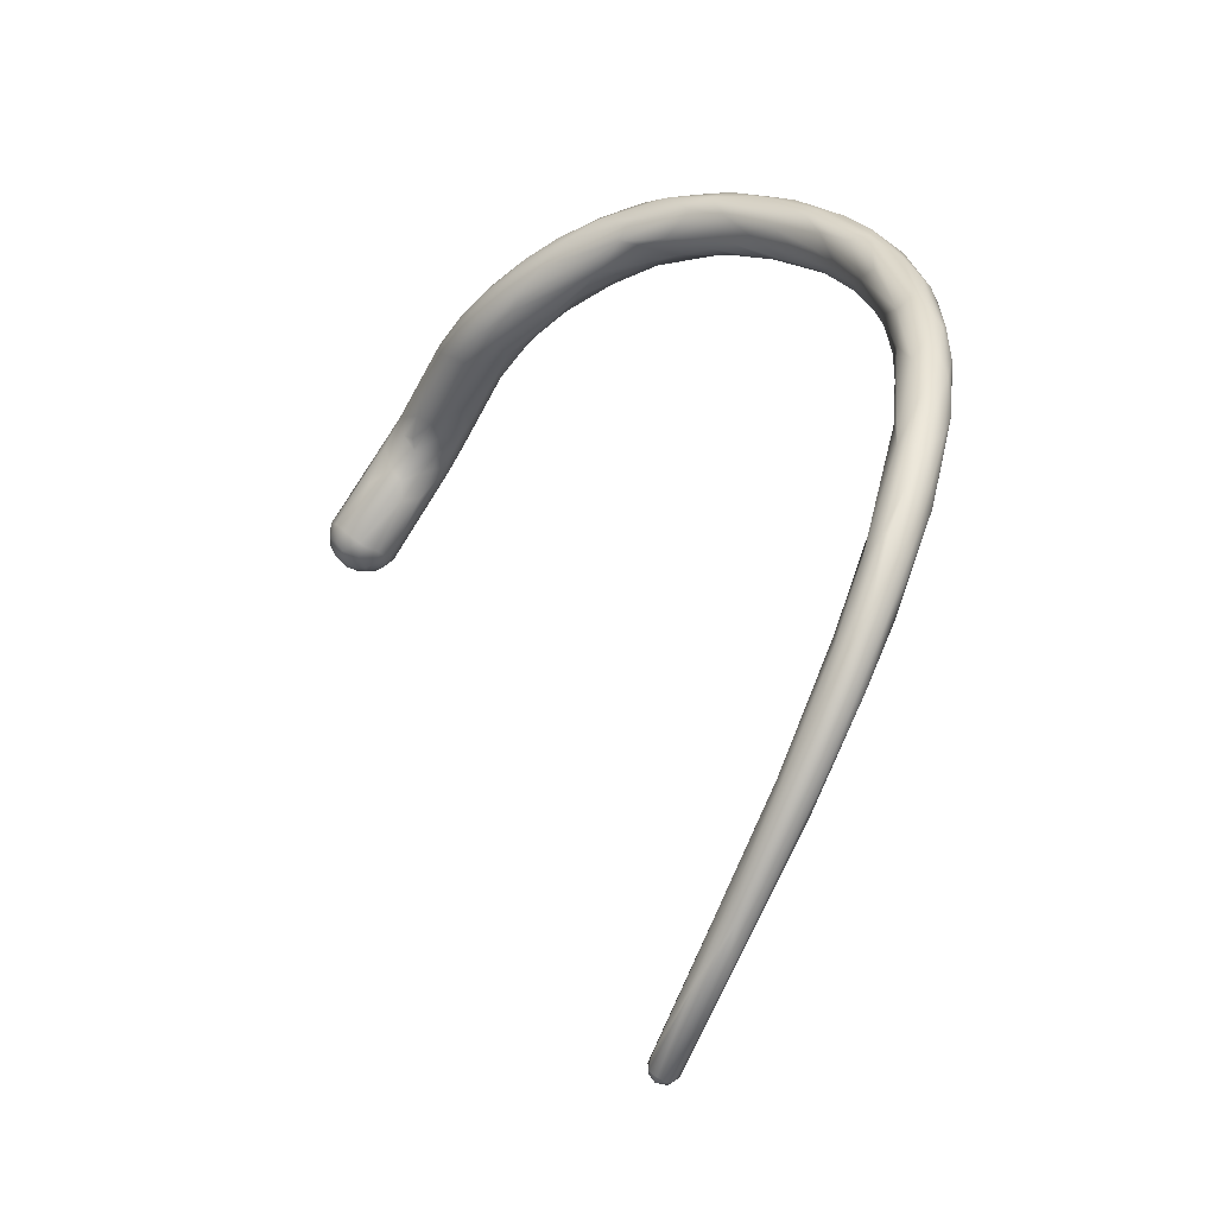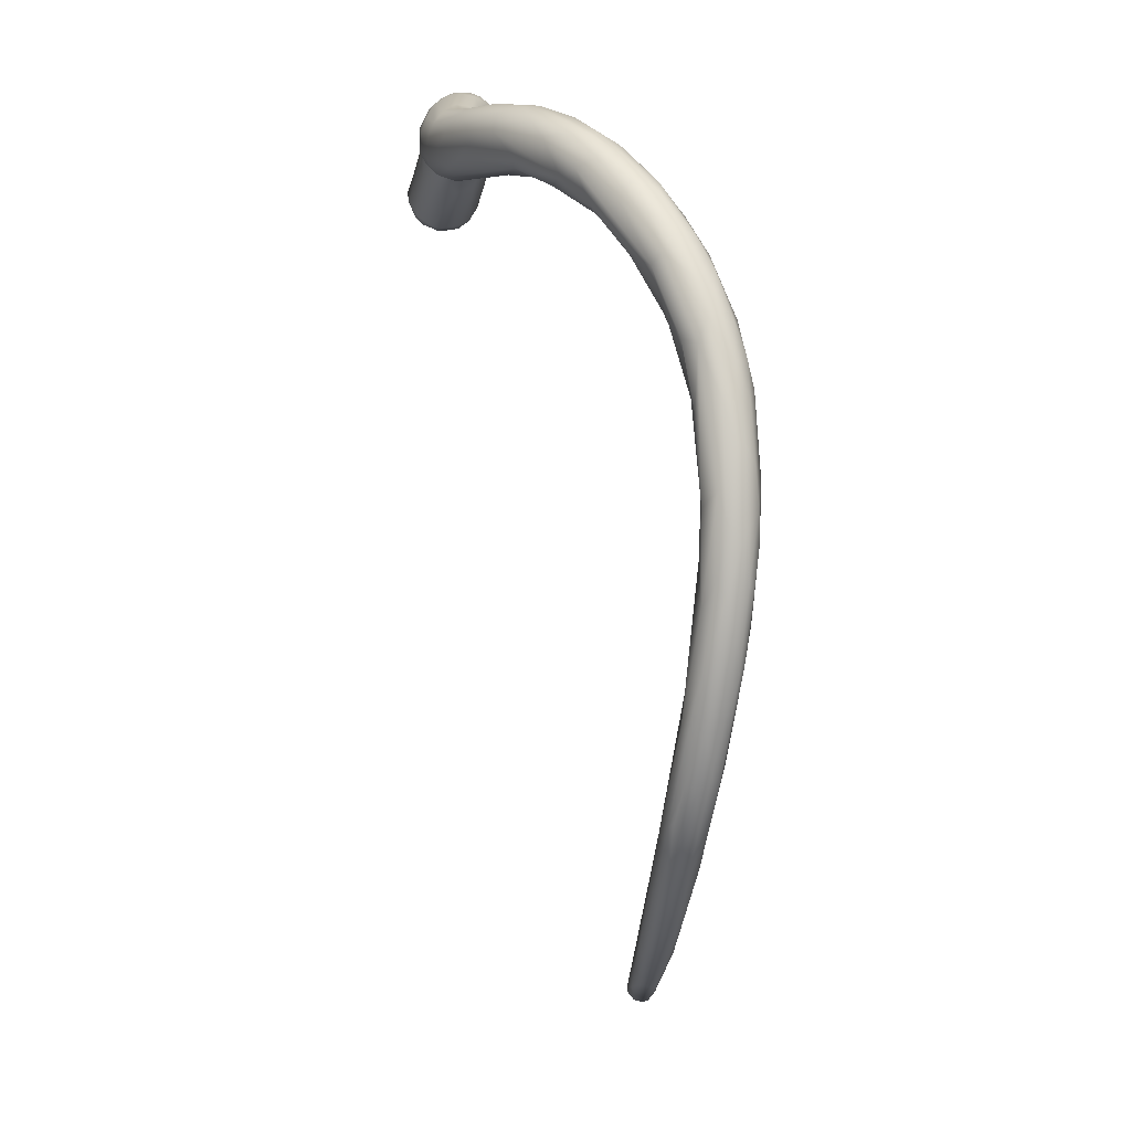
<metadata>
{"format":"obj","ext":"obj","renderer":"f3d","projection":"perspective","resolution":1024,"background":"white","views":[{"elev":-46.2,"azim":-161.2,"up":"+Y"},{"elev":8.6,"azim":-135.7,"up":"+Y"}]}
</metadata>
<code>
o FJ2077.obj_grp1.844
v 0.3826 -0.3053 1.643
v 0.3826 -0.3058 1.647
v 0.3784 -0.3053 1.637
v 0.3805 -0.3029 1.639
v 0.3812 -0.3063 1.641
v 0.3791 -0.3091 1.64
v 0.3814 -0.3003 1.641
v 0.3778 -0.3111 1.642
v 0.3811 -0.3089 1.644
v 0.3809 -0.2977 1.643
v 0.3827 -0.3011 1.644
v 0.3775 -0.3119 1.644
v 0.3791 -0.3106 1.648
v 0.3823 -0.3009 1.648
v 0.3805 -0.297 1.646
v 0.3807 -0.3071 1.65
v 0.3814 -0.3026 1.65
v 0.3795 -0.2974 1.649
v 0.3779 -0.3084 1.652
v 0.3792 -0.3039 1.653
v 0.3793 -0.3008 1.652
v 0.3773 -0.298 1.652
v 0.3757 -0.3088 1.638
v 0.3674 -0.2988 1.632
v 0.3608 -0.2978 1.631
v 0.368 -0.2943 1.632
v 0.3727 -0.3114 1.64
v 0.3742 -0.3127 1.644
v 0.3674 -0.2869 1.636
v 0.374 -0.3125 1.648
v 0.3694 -0.2898 1.646
v 0.3746 -0.3114 1.65
v 0.3734 -0.3084 1.653
v 0.376 -0.305 1.654
v 0.3747 -0.3005 1.654
v 0.3731 -0.3048 1.654
v 0.3592 -0.3001 1.633
v 0.3711 -0.3119 1.642
v 0.3601 -0.303 1.637
v 0.3679 -0.2866 1.641
v 0.3691 -0.3116 1.644
v 0.3706 -0.3121 1.648
v 0.3709 -0.3099 1.651
v 0.3682 -0.3101 1.649
v 0.3714 -0.3026 1.654
v 0.3656 -0.2904 1.648
v 0.3686 -0.3067 1.653
v 0.3619 -0.2917 1.628
v 0.3564 -0.282 1.627
v 0.3565 -0.301 1.64
v 0.3489 -0.2929 1.64
v 0.3604 -0.2913 1.648
v 0.355 -0.2924 1.646
v 0.3568 -0.2855 1.625
v 0.3613 -0.2824 1.637
v 0.3612 -0.284 1.642
v 0.3599 -0.2858 1.644
v 0.3547 -0.2885 1.623
v 0.3537 -0.296 1.628
v 0.3556 -0.2925 1.625
v 0.3564 -0.2803 1.631
v 0.3569 -0.281 1.638
v 0.3509 -0.2973 1.634
v 0.3488 -0.295 1.637
v 0.3532 -0.2944 1.626
v 0.3487 -0.2964 1.631
v 0.3535 -0.2791 1.631
v 0.3536 -0.2813 1.639
v 0.3533 -0.2854 1.643
v 0.35 -0.2926 1.62
v 0.3457 -0.2828 1.615
v 0.3497 -0.2798 1.623
v 0.3476 -0.2784 1.625
v 0.3505 -0.2795 1.635
v 0.3478 -0.2869 1.64
v 0.3468 -0.2952 1.622
v 0.345 -0.2958 1.626
v 0.346 -0.2784 1.629
v 0.3428 -0.2945 1.63
v 0.3483 -0.2814 1.637
v 0.3434 -0.2879 1.636
v 0.3454 -0.2832 1.636
v 0.3373 -0.2925 1.604
v 0.3336 -0.2965 1.603
v 0.3406 -0.2819 1.612
v 0.3417 -0.2795 1.617
v 0.3379 -0.2969 1.619
v 0.3436 -0.2795 1.63
v 0.3412 -0.2828 1.632
v 0.3396 -0.2896 1.632
v 0.338 -0.2877 1.605
v 0.3396 -0.2791 1.62
v 0.3377 -0.2799 1.623
v 0.3376 -0.2936 1.626
v 0.3395 -0.2813 1.629
v 0.3333 -0.2853 1.603
v 0.33 -0.2991 1.604
v 0.3281 -0.2824 1.607
v 0.3222 -0.289 1.612
v 0.3237 -0.2923 1.614
v 0.3306 -0.2937 1.598
v 0.329 -0.2891 1.597
v 0.3193 -0.2871 1.592
v 0.3244 -0.2839 1.6
v 0.32 -0.2993 1.605
v 0.3273 -0.2938 1.616
v 0.3228 -0.2855 1.61
v 0.3238 -0.2941 1.593
v 0.3205 -0.2905 1.591
v 0.3231 -0.2989 1.597
v 0.3238 -0.2968 1.595
v 0.3253 -0.2999 1.605
v 0.3282 -0.2828 1.612
v 0.295 -0.4984 1.632
v 0.2813 -0.4908 1.619
v 0.2937 -0.4963 1.631
v 0.2935 -0.5001 1.633
v 0.2953 -0.4961 1.633
v 0.2957 -0.4975 1.635
v 0.2947 -0.4993 1.635
v 0.2925 -0.4994 1.637
v 0.2919 -0.5006 1.634
v 0.2949 -0.4947 1.634
v 0.2947 -0.4955 1.636
v 0.2734 -0.4792 1.614
v 0.2923 -0.4944 1.637
v 0.2939 -0.4974 1.637
v 0.2919 -0.4961 1.638
v 0.3197 -0.3004 1.599
v 0.3218 -0.2836 1.603
v 0.2907 -0.5001 1.635
v 0.29 -0.4982 1.637
v 0.3149 -0.2958 1.589
v 0.3126 -0.2927 1.587
v 0.3192 -0.2845 1.604
v 0.3137 -0.2969 1.604
v 0.3142 -0.2867 1.604
v 0.2626 -0.4775 1.611
v 0.2747 -0.4898 1.62
v 0.3119 -0.2978 1.59
v 0.3129 -0.2993 1.592
v 0.3115 -0.2839 1.597
v 0.2911 -0.2992 1.588
v 0.3122 -0.2945 1.605
v 0.2704 -0.4855 1.611
v 0.2768 -0.4834 1.621
v 0.3039 -0.2954 1.585
v 0.3087 -0.289 1.586
v 0.3058 -0.2856 1.587
v 0.3065 -0.2843 1.59
v 0.3086 -0.2852 1.599
v 0.3076 -0.292 1.603
v 0.3126 -0.2905 1.605
v 0.2973 -0.2921 1.582
v 0.2945 -0.2835 1.588
v 0.3042 -0.2875 1.6
v 0.3029 -0.2944 1.6
v 0.2676 -0.4798 1.605
v 0.2563 -0.467 1.594
v 0.2627 -0.4714 1.601
v 0.2834 -0.2978 1.582
v 0.2981 -0.2984 1.594
v 0.2648 -0.4751 1.611
v 0.2993 -0.2884 1.583
v 0.2609 -0.4798 1.605
v 0.252 -0.4714 1.601
v 0.2885 -0.2861 1.582
v 0.2899 -0.2949 1.596
v 0.2926 -0.2892 1.597
v 0.2579 -0.4751 1.598
v 0.2543 -0.4653 1.6
v 0.2878 -0.2899 1.58
v 0.2806 -0.2956 1.58
v 0.2849 -0.2981 1.592
v 0.2807 -0.2865 1.592
v 0.255 -0.4688 1.593
v 0.2823 -0.2845 1.585
v 0.2799 -0.2844 1.587
v 0.2823 -0.2847 1.59
v 0.2512 -0.4595 1.591
v 0.2551 -0.4638 1.597
v 0.2528 -0.467 1.601
v 0.2786 -0.2998 1.584
v 0.2808 -0.2931 1.594
v 0.2489 -0.4698 1.596
v 0.2767 -0.2874 1.581
v 0.2784 -0.2998 1.589
v 0.2772 -0.2972 1.592
v 0.2479 -0.468 1.592
v 0.2426 -0.4584 1.593
v 0.2646 -0.2998 1.578
v 0.2707 -0.2914 1.578
v 0.2699 -0.3024 1.587
v 0.278 -0.2899 1.594
v 0.269 -0.2966 1.592
v 0.2465 -0.4649 1.588
v 0.2446 -0.4593 1.584
v 0.2404 -0.4509 1.58
v 0.2429 -0.4543 1.591
v 0.2366 -0.4562 1.587
v 0.2719 -0.3016 1.582
v 0.2685 -0.2878 1.583
v 0.2659 -0.2903 1.59
v 0.24 -0.4467 1.58
v 0.2422 -0.4485 1.583
v 0.2444 -0.4526 1.59
v 0.2563 -0.3058 1.578
v 0.259 -0.3075 1.583
v 0.2625 -0.3058 1.586
v 0.2706 -0.2871 1.588
v 0.2394 -0.4563 1.582
v 0.2361 -0.455 1.582
v 0.2396 -0.4448 1.584
v 0.2392 -0.4596 1.587
v 0.2595 -0.2981 1.577
v 0.2634 -0.2911 1.58
v 0.2523 -0.3112 1.58
v 0.2611 -0.2903 1.585
v 0.2599 -0.2912 1.582
v 0.2626 -0.302 1.591
v 0.2584 -0.2992 1.591
v 0.232 -0.4352 1.574
v 0.2356 -0.4479 1.577
v 0.2363 -0.443 1.585
v 0.257 -0.3066 1.589
v 0.2558 -0.2932 1.587
v 0.2527 -0.3061 1.59
v 0.2521 -0.2998 1.59
v 0.2336 -0.434 1.579
v 0.2351 -0.4511 1.588
v 0.2288 -0.4443 1.583
v 0.2337 -0.4441 1.586
v 0.2549 -0.2958 1.579
v 0.2515 -0.2955 1.583
v 0.2499 -0.2985 1.588
v 0.2317 -0.4458 1.576
v 0.2336 -0.434 1.579
v 0.2294 -0.4247 1.574
v 0.2293 -0.4312 1.581
v 0.2291 -0.4461 1.579
v 0.2274 -0.4322 1.571
v 0.2481 -0.3134 1.588
v 0.2276 -0.423 1.579
v 0.2279 -0.4339 1.582
v 0.2451 -0.3158 1.578
v 0.237 -0.3177 1.576
v 0.2471 -0.3041 1.577
v 0.2458 -0.3004 1.58
v 0.2403 -0.3233 1.582
v 0.2438 -0.3011 1.586
v 0.2449 -0.3177 1.586
v 0.2257 -0.4317 1.571
v 0.2252 -0.4359 1.573
v 0.2219 -0.4106 1.569
v 0.2291 -0.4238 1.576
v 0.2369 -0.3183 1.589
v 0.2223 -0.4336 1.575
v 0.226 -0.4347 1.582
v 0.2395 -0.3074 1.578
v 0.2363 -0.327 1.578
v 0.2258 -0.4145 1.572
v 0.2224 -0.4014 1.571
v 0.2365 -0.3268 1.585
v 0.2338 -0.3166 1.589
v 0.2386 -0.3081 1.588
v 0.2247 -0.4386 1.578
v 0.2222 -0.4155 1.579
v 0.2178 -0.4228 1.576
v 0.2198 -0.4164 1.579
v 0.2345 -0.3245 1.576
v 0.2407 -0.3033 1.583
v 0.2214 -0.4223 1.57
v 0.2196 -0.4239 1.571
v 0.2322 -0.3343 1.579
v 0.2169 -0.4199 1.573
v 0.2244 -0.4072 1.575
v 0.2209 -0.401 1.578
v 0.2224 -0.41 1.579
v 0.2341 -0.3259 1.588
v 0.2181 -0.4186 1.578
v 0.2347 -0.3152 1.576
v 0.234 -0.3103 1.58
v 0.2198 -0.412 1.569
v 0.2324 -0.3116 1.584
v 0.2225 -0.3961 1.574
v 0.2209 -0.3911 1.577
v 0.2313 -0.3158 1.587
v 0.2183 -0.3989 1.58
v 0.2279 -0.3322 1.575
v 0.2233 -0.3328 1.575
v 0.2286 -0.3188 1.578
v 0.216 -0.4114 1.57
v 0.2159 -0.398 1.568
v 0.22 -0.3765 1.572
v 0.2216 -0.3843 1.574
v 0.2263 -0.3482 1.58
v 0.2293 -0.3405 1.579
v 0.2265 -0.3443 1.576
v 0.2131 -0.4069 1.573
v 0.2295 -0.3384 1.584
v 0.2115 -0.3997 1.574
v 0.2183 -0.3888 1.58
v 0.2249 -0.3424 1.586
v 0.2243 -0.3331 1.588
v 0.2181 -0.3548 1.585
v 0.2145 -0.3919 1.58
v 0.2169 -0.3853 1.569
v 0.2188 -0.3654 1.571
v 0.2229 -0.3467 1.573
v 0.2136 -0.4006 1.57
v 0.2216 -0.3732 1.576
v 0.2229 -0.36 1.576
v 0.2232 -0.3593 1.579
v 0.2237 -0.3234 1.58
v 0.2212 -0.3705 1.579
v 0.2238 -0.3531 1.582
v 0.2119 -0.3979 1.577
v 0.2164 -0.378 1.581
v 0.2197 -0.371 1.581
v 0.2221 -0.3519 1.584
v 0.2228 -0.3286 1.586
v 0.2266 -0.3188 1.584
v 0.2137 -0.3799 1.57
v 0.2148 -0.3616 1.571
v 0.2227 -0.3276 1.577
v 0.2116 -0.3832 1.571
v 0.2105 -0.3897 1.572
v 0.2206 -0.3288 1.583
v 0.2121 -0.389 1.579
v 0.2164 -0.3423 1.584
v 0.2122 -0.3683 1.572
v 0.2166 -0.3437 1.574
v 0.2132 -0.3522 1.575
v 0.2102 -0.3724 1.573
v 0.2096 -0.3804 1.575
v 0.2098 -0.3696 1.575
v 0.2169 -0.3364 1.579
v 0.21 -0.3812 1.577
v 0.2177 -0.3359 1.583
v 0.2107 -0.3725 1.58
v 0.2128 -0.3601 1.582
v 0.2164 -0.348 1.585
v 0.212 -0.3531 1.577
v 0.2143 -0.344 1.58
v 0.2104 -0.3653 1.579
v 0.2111 -0.3569 1.579
f 3 4 5
f 5 6 3
f 5 1 9
f 1 4 7
f 5 4 1
f 7 10 11
f 12 8 9
f 12 9 13
f 6 5 9
f 8 6 9
f 7 11 1
f 2 1 11
f 11 14 2
f 1 2 9
f 14 11 15
f 11 10 15
f 2 13 9
f 16 13 2
f 14 17 2
f 17 16 2
f 14 15 18
f 13 16 19
f 17 20 16
f 19 16 20
f 14 18 21
f 20 17 21
f 18 22 21
f 17 14 21
f 6 23 3
f 24 3 23
f 24 23 25
f 24 26 3
f 3 26 4
f 23 6 8
f 27 23 8
f 27 8 28
f 7 29 10
f 8 12 28
f 13 30 12
f 28 12 30
f 31 22 18
f 32 30 13
f 32 13 19
f 19 20 34
f 21 22 35
f 35 20 21
f 33 19 34
f 34 20 35
f 37 23 27
f 39 37 27
f 38 27 28
f 18 15 40
f 40 31 18
f 38 28 42
f 28 30 42
f 38 42 41
f 32 19 33
f 33 43 32
f 42 30 32
f 32 43 42
f 42 43 44
f 22 46 35
f 36 33 34
f 47 33 36
f 36 34 35
f 36 35 45
f 24 48 26
f 7 4 26
f 7 49 29
f 15 10 29
f 29 40 15
f 27 38 39
f 41 39 38
f 44 41 42
f 44 50 41
f 33 47 43
f 47 44 43
f 51 44 47
f 47 36 45
f 25 48 24
f 25 23 37
f 52 35 46
f 46 22 31
f 45 53 47
f 52 53 45
f 35 52 45
f 54 7 26
f 49 7 54
f 54 26 48
f 29 55 40
f 50 39 41
f 40 56 31
f 56 57 31
f 55 56 40
f 57 46 31
f 53 51 47
f 54 48 58
f 25 37 59
f 25 60 48
f 25 59 60
f 49 61 29
f 61 55 29
f 63 39 50
f 44 64 50
f 56 55 62
f 64 44 51
f 46 57 52
f 59 65 60
f 60 58 48
f 66 59 37
f 67 62 55
f 63 37 39
f 62 68 56
f 68 57 56
f 57 69 52
f 60 70 58
f 60 65 70
f 71 49 54
f 72 61 49
f 73 61 72
f 61 73 67
f 61 67 55
f 66 37 63
f 74 62 67
f 74 68 62
f 50 64 63
f 69 75 53
f 68 69 57
f 52 69 53
f 70 65 76
f 76 65 59
f 72 49 71
f 59 66 77
f 78 67 73
f 78 74 67
f 66 63 64
f 64 79 66
f 74 80 68
f 68 80 69
f 80 82 69
f 82 75 69
f 81 51 53
f 75 81 53
f 83 54 58
f 85 72 71
f 86 73 72
f 76 59 77
f 87 76 77
f 74 88 80
f 78 88 74
f 89 82 80
f 51 81 90
f 75 82 81
f 82 89 81
f 91 54 83
f 84 83 70
f 58 70 83
f 91 71 54
f 72 85 86
f 92 73 86
f 92 78 73
f 93 78 92
f 93 88 78
f 77 66 79
f 79 87 77
f 94 51 90
f 94 79 64
f 88 89 80
f 95 89 88
f 64 51 94
f 96 71 91
f 70 76 97
f 84 70 97
f 87 97 76
f 98 92 86
f 94 87 79
f 95 88 93
f 90 99 100
f 81 99 90
f 99 89 95
f 89 99 81
f 101 83 84
f 101 91 83
f 101 102 91
f 96 91 102
f 71 96 85
f 104 85 103
f 103 85 96
f 85 104 86
f 86 104 98
f 105 87 94
f 94 90 106
f 99 95 107
f 107 95 93
f 108 102 101
f 109 102 108
f 110 84 97
f 101 84 111
f 111 84 110
f 103 96 102
f 97 87 112
f 94 106 105
f 98 93 92
f 98 113 93
f 106 90 100
f 117 115 114
f 119 120 114
f 114 120 117
f 119 127 120
f 120 122 117
f 114 116 118
f 114 118 119
f 118 123 119
f 123 124 119
f 119 124 127
f 123 118 125
f 124 123 126
f 127 121 120
f 122 120 121
f 127 124 128
f 101 111 108
f 129 110 97
f 104 130 98
f 129 97 112
f 105 112 87
f 130 113 98
f 107 93 113
f 116 114 115
f 125 126 123
f 131 122 121
f 121 132 131
f 128 132 121
f 128 124 126
f 121 127 128
f 108 111 133
f 108 133 134
f 109 108 134
f 103 102 109
f 129 112 105
f 107 130 135
f 137 107 135
f 130 107 113
f 105 106 136
f 136 106 100
f 131 132 139
f 138 132 128
f 140 133 111
f 140 111 110
f 141 110 129
f 130 104 142
f 135 130 142
f 129 105 143
f 99 107 137
f 144 100 99
f 144 136 100
f 145 117 122
f 146 128 126
f 147 134 133
f 148 103 109
f 149 103 148
f 110 141 140
f 104 103 149
f 149 150 104
f 142 104 150
f 151 135 142
f 151 137 135
f 153 144 99
f 153 152 144
f 137 153 99
f 145 115 117
f 131 139 122
f 146 126 125
f 147 154 134
f 147 133 140
f 134 148 109
f 150 155 142
f 156 137 151
f 144 152 157
f 156 153 137
f 116 158 159
f 159 160 116
f 116 160 118
f 125 118 160
f 148 134 154
f 161 140 141
f 143 141 129
f 105 162 143
f 162 105 136
f 122 139 145
f 138 128 146
f 164 148 154
f 148 164 149
f 143 161 141
f 144 157 136
f 153 156 152
f 116 115 158
f 165 145 139
f 125 163 146
f 132 166 139
f 163 138 146
f 164 167 149
f 155 150 149
f 162 157 168
f 162 136 157
f 169 157 152
f 169 152 156
f 145 158 115
f 170 158 145
f 171 163 125
f 172 164 154
f 161 147 140
f 173 154 147
f 167 155 149
f 162 168 174
f 175 156 151
f 172 167 164
f 155 167 177
f 178 142 155
f 174 143 162
f 179 151 142
f 168 157 169
f 175 169 156
f 159 158 176
f 160 180 181
f 145 165 170
f 160 181 125
f 171 125 181
f 166 132 138
f 163 182 138
f 154 173 172
f 147 161 173
f 178 155 177
f 178 179 142
f 175 151 179
f 168 169 184
f 176 158 170
f 160 159 180
f 165 139 185
f 185 139 166
f 171 182 163
f 186 177 167
f 161 143 183
f 187 183 143
f 168 188 174
f 165 189 170
f 182 190 138
f 192 186 172
f 186 167 172
f 187 143 174
f 193 183 187
f 175 194 169
f 168 184 188
f 188 184 195
f 194 184 169
f 196 197 176
f 176 198 159
f 176 170 196
f 170 189 196
f 185 189 165
f 171 199 182
f 166 200 185
f 199 190 182
f 173 161 191
f 191 161 201
f 191 192 172
f 201 161 183
f 177 186 202
f 202 178 177
f 188 187 174
f 179 210 175
f 203 194 175
f 210 203 175
f 159 198 204
f 197 198 176
f 159 205 180
f 181 180 205
f 204 205 159
f 205 206 181
f 171 181 206
f 206 199 171
f 166 138 190
f 207 191 201
f 173 191 172
f 201 183 193
f 201 209 208
f 208 207 201
f 178 202 210
f 209 201 193
f 210 179 178
f 193 187 188
f 195 184 194
f 211 197 196
f 212 211 196
f 213 206 205
f 214 189 185
f 215 192 191
f 216 186 192
f 202 186 216
f 217 207 208
f 202 218 210
f 220 188 195
f 193 188 220
f 221 195 194
f 198 222 204
f 223 197 211
f 198 197 223
f 189 212 196
f 214 212 189
f 213 224 206
f 185 200 214
f 202 216 219
f 219 218 202
f 209 193 225
f 218 226 210
f 226 203 210
f 225 193 220
f 220 195 227
f 195 221 227
f 203 228 194
f 205 229 213
f 206 224 199
f 200 166 230
f 166 190 230
f 199 232 190
f 207 215 191
f 192 233 216
f 234 218 219
f 226 235 203
f 235 228 203
f 222 198 223
f 211 212 236
f 223 211 236
f 205 204 237
f 237 204 238
f 213 229 239
f 214 240 212
f 240 214 200
f 224 213 239
f 190 232 230
f 230 231 200
f 232 199 224
f 233 192 215
f 216 233 219
f 234 226 218
f 209 225 242
f 228 221 194
f 236 241 223
f 223 241 222
f 222 238 204
f 212 240 236
f 232 224 239
f 229 243 239
f 200 231 240
f 230 232 244
f 207 245 246
f 215 207 246
f 245 207 217
f 233 215 247
f 233 248 234
f 245 217 249
f 234 219 233
f 234 250 226
f 208 209 242
f 208 251 217
f 242 251 208
f 236 252 241
f 236 253 252
f 222 241 254
f 242 225 227
f 227 225 220
f 236 240 253
f 257 253 240
f 238 255 237
f 232 239 244
f 258 231 230
f 230 244 258
f 246 247 215
f 259 248 247
f 247 248 233
f 260 245 249
f 261 238 222
f 262 261 222
f 262 222 254
f 251 249 217
f 250 235 226
f 264 221 228
f 265 264 228
f 228 235 265
f 229 255 243
f 267 239 243
f 240 266 257
f 266 240 231
f 258 244 269
f 269 244 239
f 270 245 260
f 245 270 246
f 234 248 271
f 250 234 271
f 253 272 252
f 273 272 253
f 272 241 252
f 251 263 249
f 249 274 260
f 253 257 273
f 238 276 255
f 255 276 277
f 278 255 277
f 276 238 261
f 251 242 279
f 256 279 242
f 227 256 242
f 227 221 256
f 256 221 264
f 266 268 257
f 266 231 268
f 278 243 255
f 231 258 280
f 267 269 239
f 258 269 280
f 281 247 246
f 247 281 259
f 248 259 282
f 254 241 283
f 272 283 241
f 282 284 271
f 282 271 248
f 261 285 276
f 285 286 276
f 262 285 261
f 249 263 274
f 250 271 284
f 257 275 273
f 286 277 276
f 251 279 263
f 265 287 264
f 250 265 235
f 268 231 280
f 267 243 278
f 267 278 288
f 289 246 270
f 290 281 246
f 291 259 281
f 291 282 259
f 272 292 283
f 254 283 293
f 294 262 254
f 294 295 262
f 298 274 297
f 270 274 298
f 274 270 260
f 272 273 292
f 292 273 275
f 262 295 285
f 295 286 285
f 300 296 297
f 274 263 297
f 263 300 297
f 265 250 284
f 284 287 265
f 268 275 257
f 268 299 275
f 299 268 301
f 288 277 302
f 300 263 279
f 303 300 279
f 279 304 305
f 304 279 256
f 306 280 269
f 278 277 288
f 269 267 288
f 306 269 288
f 294 307 308
f 309 289 298
f 298 289 270
f 290 289 309
f 289 290 246
f 291 281 290
f 292 310 293
f 283 292 293
f 293 307 254
f 294 254 307
f 294 311 295
f 294 312 311
f 308 312 294
f 311 312 313
f 308 298 312
f 296 298 297
f 314 282 291
f 314 322 282
f 292 275 299
f 295 311 315
f 313 315 311
f 313 316 315
f 312 296 313
f 312 298 296
f 316 313 296
f 282 322 284
f 268 317 301
f 317 268 280
f 277 286 302
f 288 302 318
f 315 319 286
f 302 286 319
f 302 319 318
f 286 295 315
f 316 319 315
f 319 316 320
f 296 300 316
f 316 300 320
f 303 320 300
f 279 305 303
f 304 264 321
f 264 287 321
f 287 284 322
f 306 288 318
f 304 256 264
f 293 323 307
f 307 324 308
f 308 309 298
f 308 290 309
f 324 290 308
f 325 291 290
f 310 326 293
f 310 327 326
f 293 326 323
f 314 291 325
f 292 299 310
f 327 310 299
f 327 299 301
f 322 314 328
f 317 280 329
f 280 306 329
f 318 305 306
f 319 305 318
f 305 319 320
f 320 303 305
f 342 304 330
f 287 322 321
f 322 328 321
f 305 304 342
f 331 324 323
f 307 323 324
f 324 331 332
f 324 332 290
f 332 325 290
f 326 327 334
f 334 327 335
f 326 331 323
f 334 331 326
f 337 314 325
f 325 332 337
f 338 301 317
f 327 301 335
f 335 301 338
f 334 335 336
f 328 337 339
f 337 328 314
f 317 329 338
f 329 340 338
f 329 306 341
f 340 329 341
f 341 306 305
f 305 342 341
f 321 339 330
f 321 328 339
f 330 304 321
f 331 334 333
f 331 333 332
f 343 333 334
f 343 337 333
f 344 337 343
f 337 332 333
f 335 338 340
f 335 340 345
f 345 336 335
f 336 345 346
f 334 336 343
f 343 336 346
f 346 341 330
f 346 344 343
f 346 330 344
f 330 339 344
f 344 339 337
f 345 340 341
f 346 345 341
f 330 341 342

</code>
